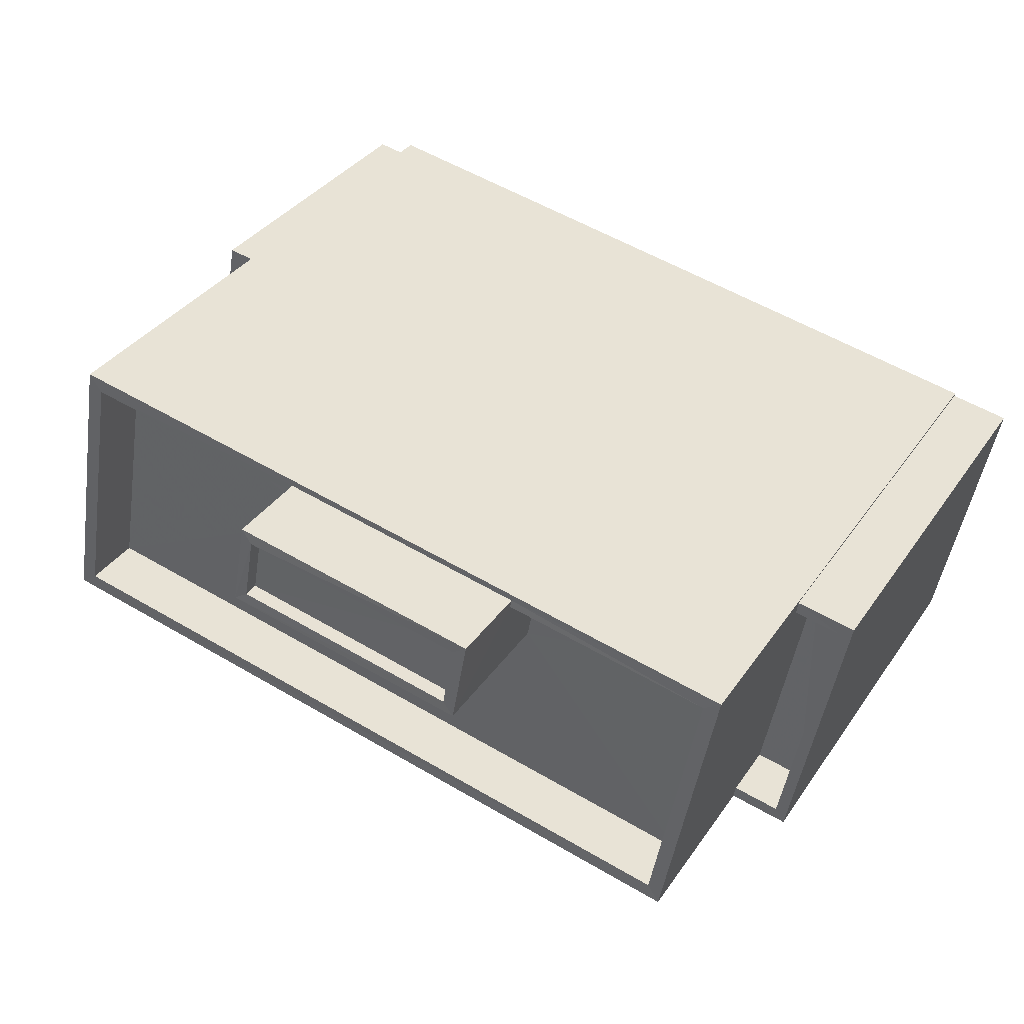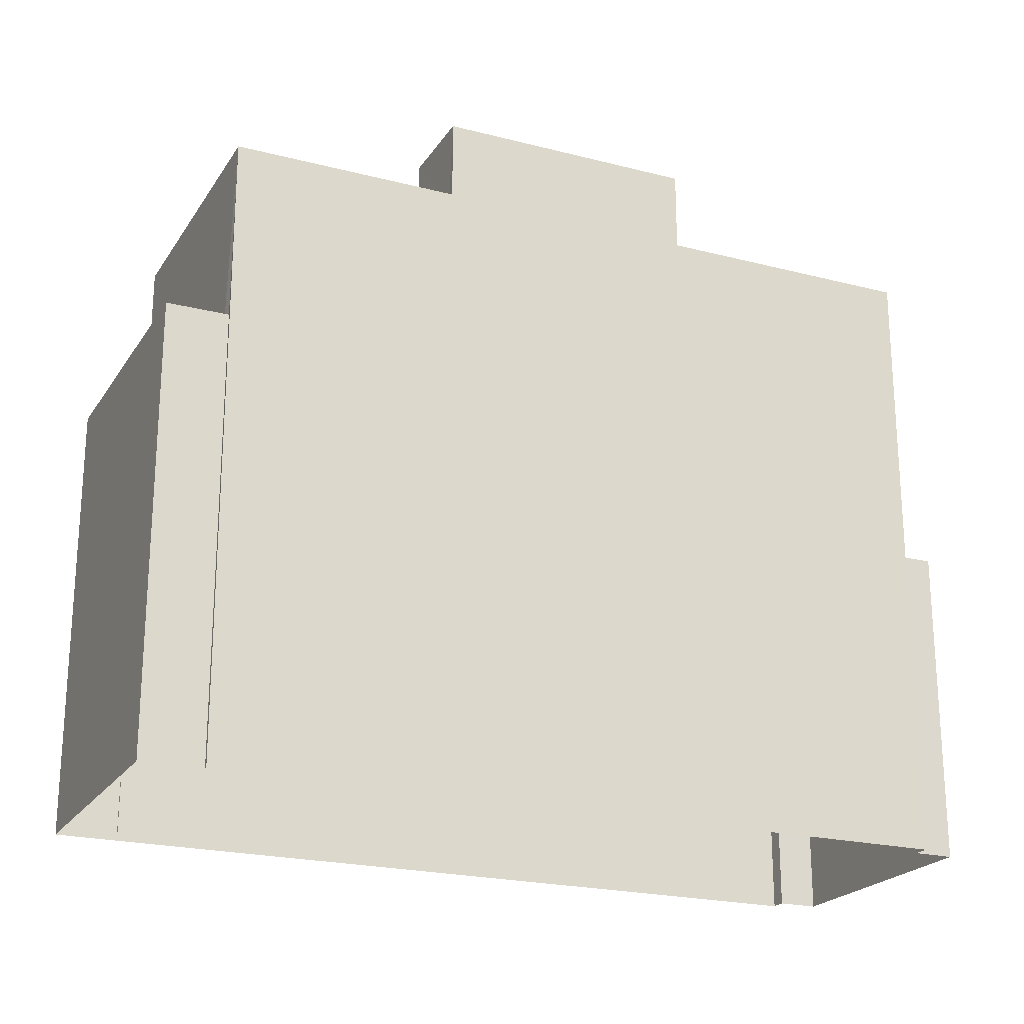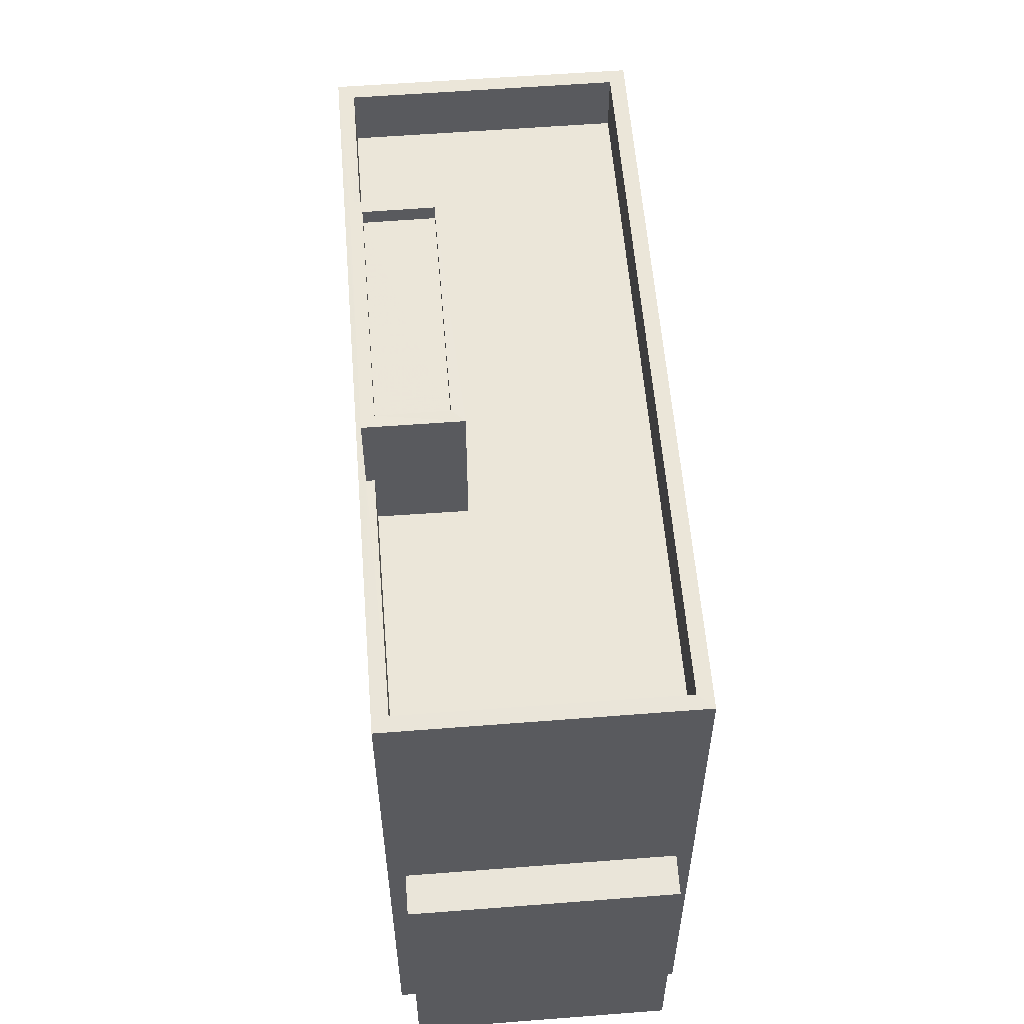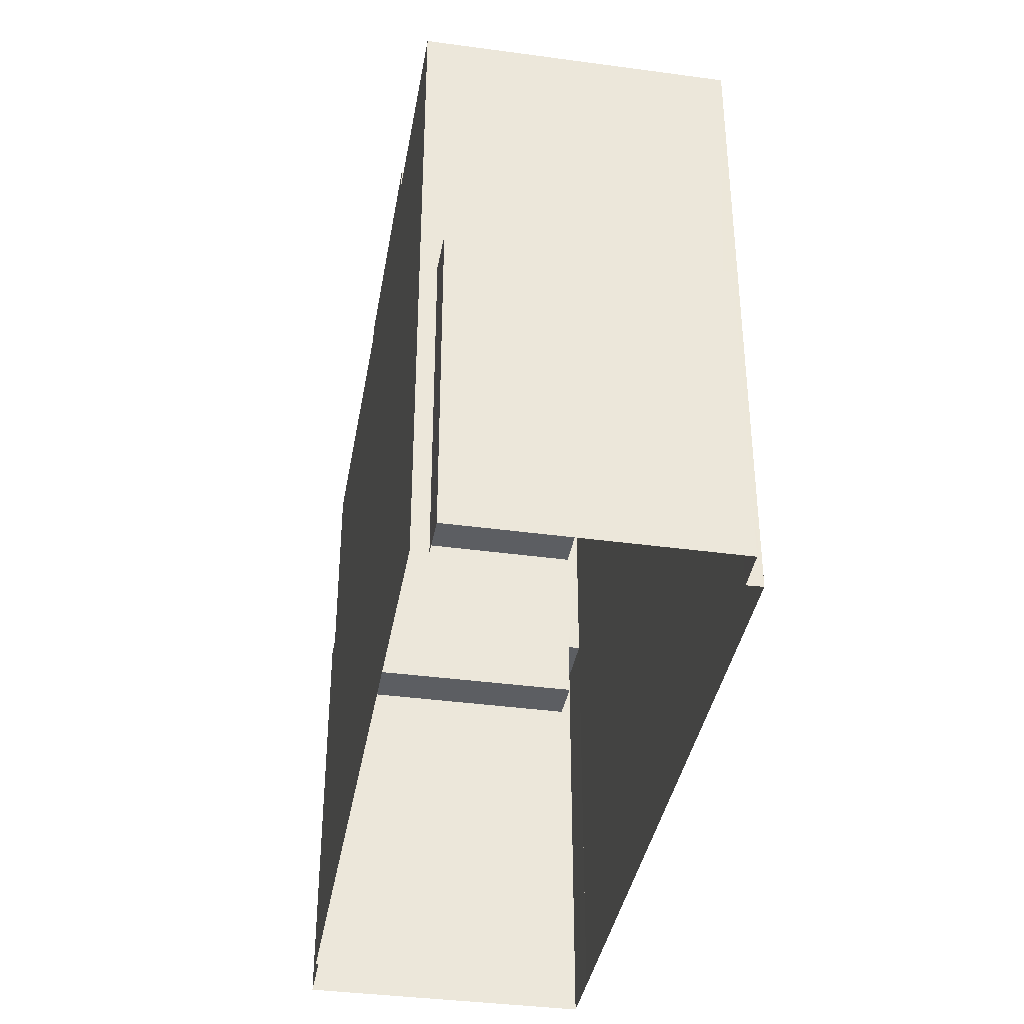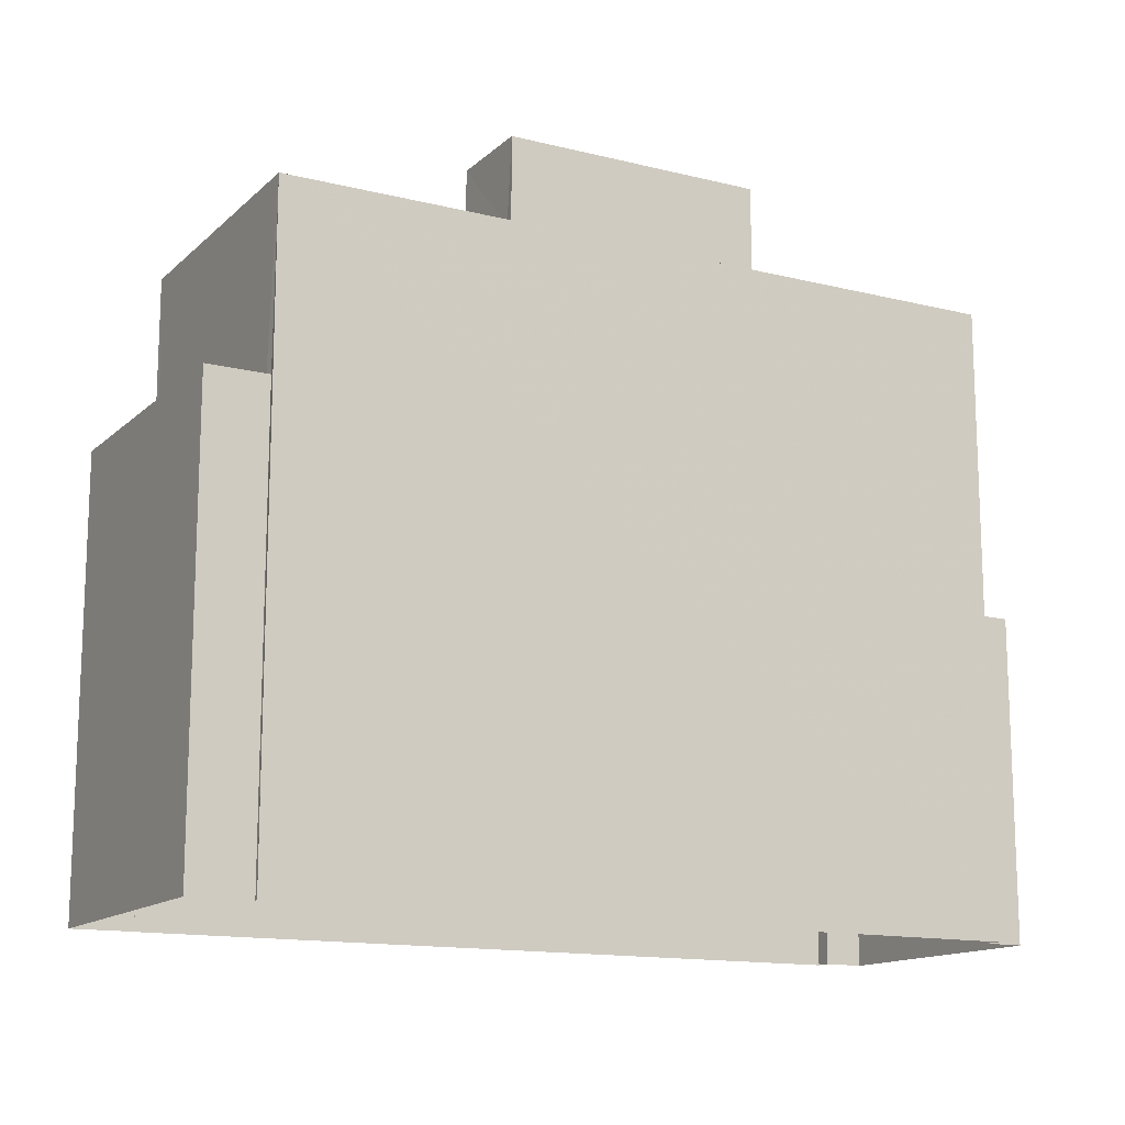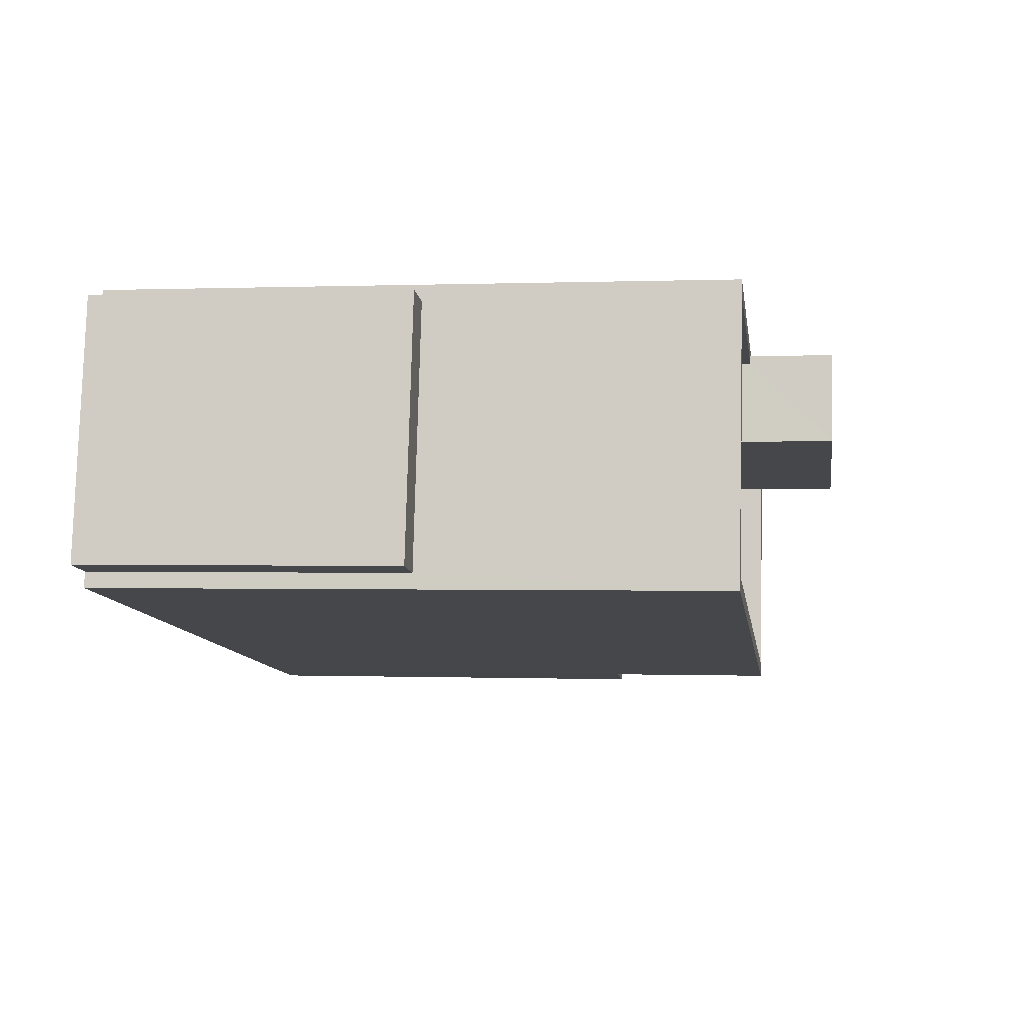
<metadata>
{"format":"obj","ext":"obj","renderer":"f3d","projection":"perspective","resolution":1024,"background":"white","views":[{"elev":35.8,"azim":30.1,"up":"+Y"},{"elev":-21.9,"azim":145.4,"up":"+Z"},{"elev":57.4,"azim":-104.9,"up":"+Z"},{"elev":-37.9,"azim":-110.1,"up":"+Z"},{"elev":-14.1,"azim":140.9,"up":"+Z"},{"elev":-0.1,"azim":-81.7,"up":"+Y"}]}
</metadata>
<code>
v -8.953e+04 -9.95e+04 5.549
v -8.954e+04 -9.951e+04 5.549
v -8.954e+04 -9.95e+04 5.549
v -8.955e+04 -9.95e+04 5.551
v -8.954e+04 -9.95e+04 5.549
v -8.954e+04 -9.951e+04 5.55
v -8.954e+04 -9.951e+04 5.55
v -8.955e+04 -9.95e+04 5.551
v -8.955e+04 -9.95e+04 5.551
v -8.955e+04 -9.95e+04 5.551
v -8.955e+04 -9.95e+04 5.551
v -8.955e+04 -9.95e+04 5.551
v -8.954e+04 -9.95e+04 17.1
v -8.954e+04 -9.95e+04 17.1
v -8.954e+04 -9.95e+04 17.1
v -8.954e+04 -9.95e+04 17.1
v -8.954e+04 -9.95e+04 14.71
v -8.955e+04 -9.95e+04 14.71
v -8.954e+04 -9.95e+04 14.71
v -8.954e+04 -9.95e+04 14.71
v -8.954e+04 -9.95e+04 14.71
v -8.954e+04 -9.951e+04 14.71
v -8.955e+04 -9.95e+04 14.71
v -8.954e+04 -9.95e+04 14.71
v -8.954e+04 -9.95e+04 11.75
v -8.954e+04 -9.951e+04 11.75
v -8.953e+04 -9.95e+04 11.75
v -8.954e+04 -9.951e+04 11.75
v -8.954e+04 -9.95e+04 16.85
v -8.954e+04 -9.95e+04 16.85
v -8.954e+04 -9.95e+04 16.85
v -8.954e+04 -9.95e+04 16.85
v -8.955e+04 -9.95e+04 15.71
v -8.954e+04 -9.95e+04 15.71
v -8.954e+04 -9.95e+04 15.71
v -8.955e+04 -9.95e+04 15.71
v -8.954e+04 -9.95e+04 15.71
v -8.954e+04 -9.95e+04 15.71
v -8.954e+04 -9.95e+04 15.71
v -8.954e+04 -9.95e+04 15.71
v -8.954e+04 -9.951e+04 15.71
v -8.955e+04 -9.95e+04 15.71
v -8.954e+04 -9.951e+04 15.71
v -8.955e+04 -9.95e+04 15.71
v -8.954e+04 -9.95e+04 17.1
v -8.954e+04 -9.95e+04 17.1
v -8.954e+04 -9.95e+04 17.1
v -8.954e+04 -9.95e+04 17.1
v -8.954e+04 -9.95e+04 12.75
v -8.953e+04 -9.95e+04 12.75
v -8.953e+04 -9.95e+04 12.75
v -8.954e+04 -9.951e+04 12.75
v -8.954e+04 -9.951e+04 12.75
v -8.954e+04 -9.951e+04 12.75
v -8.954e+04 -9.951e+04 12.75
v -8.954e+04 -9.95e+04 12.75
v -8.955e+04 -9.95e+04 10.75
v -8.955e+04 -9.95e+04 10.75
v -8.955e+04 -9.95e+04 10.75
v -8.955e+04 -9.95e+04 10.75
f 1 2 3
f 4 5 3
f 6 7 8
f 3 2 6
f 9 10 11
f 4 3 10
f 9 11 12
f 11 6 8
f 3 6 11
f 10 3 11
f 13 14 15
f 13 16 14
f 17 18 19
f 20 21 22
f 18 23 19
f 24 21 20
f 19 23 22
f 21 19 22
f 25 26 27
f 25 28 26
f 29 30 31
f 29 32 30
f 33 34 35
f 35 36 33
f 36 35 37
f 38 39 40
f 37 39 38
f 35 39 37
f 38 41 37
f 36 42 33
f 42 41 43
f 43 41 38
f 44 42 43
f 33 42 44
f 15 45 13
f 46 47 14
f 16 46 14
f 45 47 46
f 13 45 48
f 48 45 46
f 49 50 51
f 51 50 52
f 52 53 54
f 54 53 55
f 50 49 56
f 50 53 52
f 57 58 59
f 57 60 58
f 52 2 1
f 51 52 1
f 38 20 22
f 43 38 22
f 48 29 31
f 13 48 31
f 17 19 34
f 35 34 15
f 15 34 45
f 34 19 45
f 46 32 29
f 48 46 29
f 56 27 50
f 56 25 27
f 11 8 57
f 8 42 57
f 10 60 4
f 60 42 36
f 57 42 60
f 4 60 36
f 13 31 30
f 16 13 30
f 58 9 12
f 59 58 12
f 6 54 7
f 54 41 7
f 41 56 37
f 5 49 3
f 37 49 5
f 28 25 56
f 56 49 37
f 55 28 56
f 55 41 54
f 41 55 56
f 45 21 47
f 45 19 21
f 16 30 32
f 46 16 32
f 11 59 12
f 11 57 59
f 60 9 58
f 60 10 9
f 21 40 47
f 47 40 14
f 21 24 40
f 14 40 39
f 50 27 26
f 53 50 26
f 34 33 18
f 17 34 18
f 43 22 23
f 44 43 23
f 6 2 52
f 54 6 52
f 41 42 8
f 7 41 8
f 3 51 1
f 3 49 51
f 4 37 5
f 4 36 37
f 28 53 26
f 28 55 53
f 35 15 14
f 39 35 14
f 33 23 18
f 33 44 23
f 24 20 38
f 40 24 38

</code>
